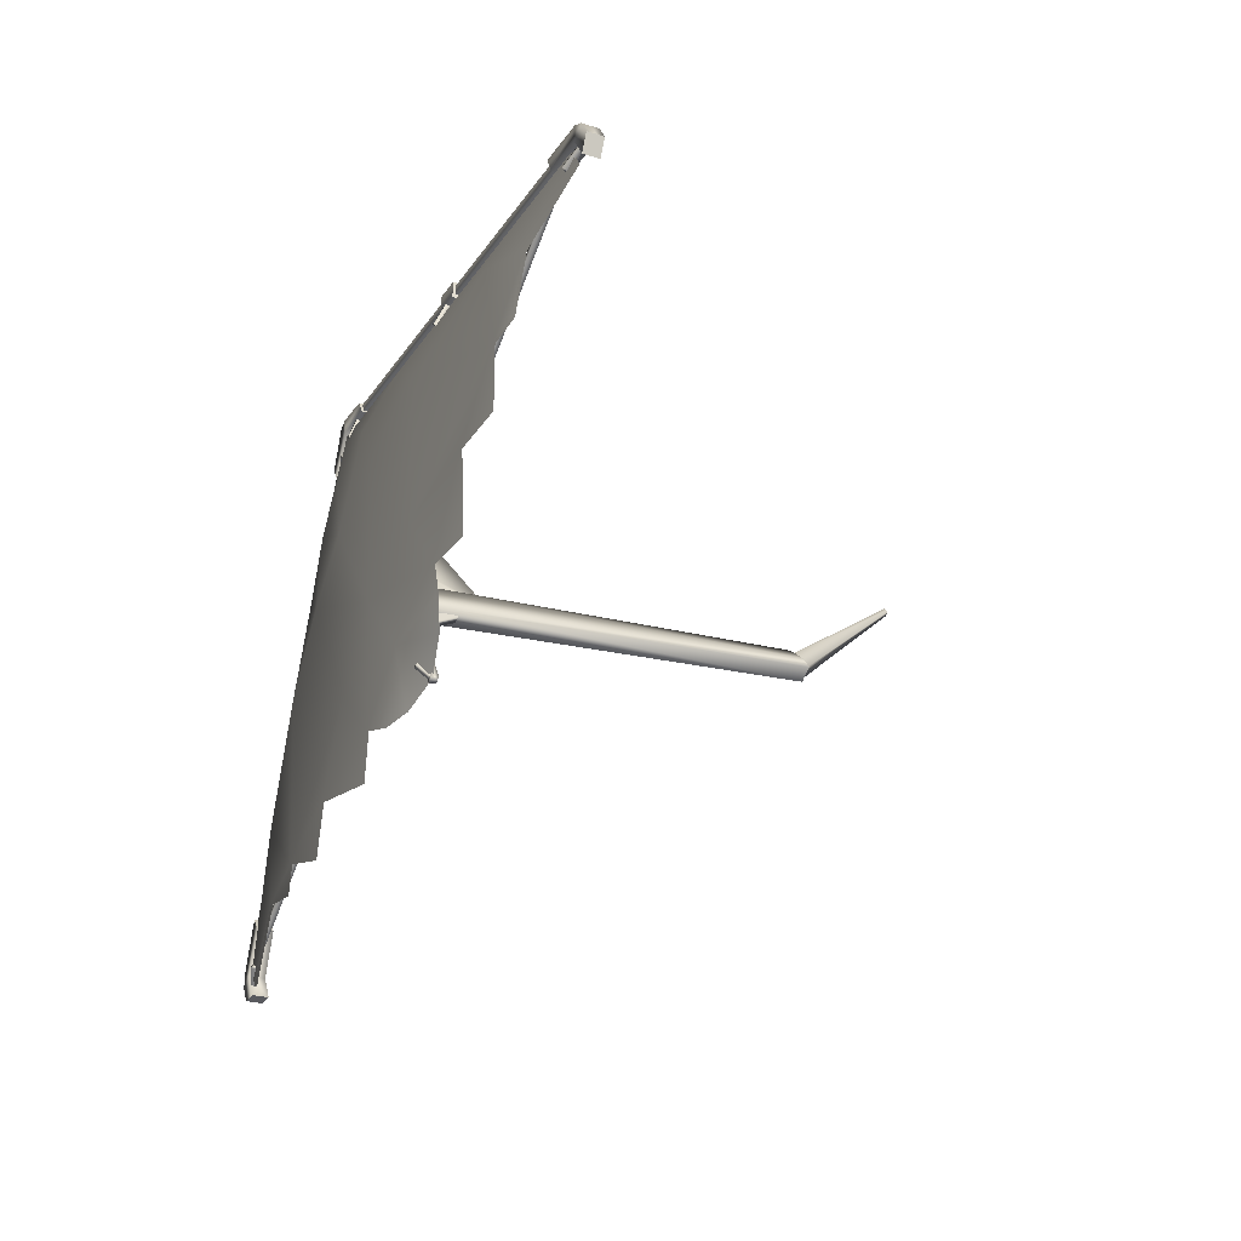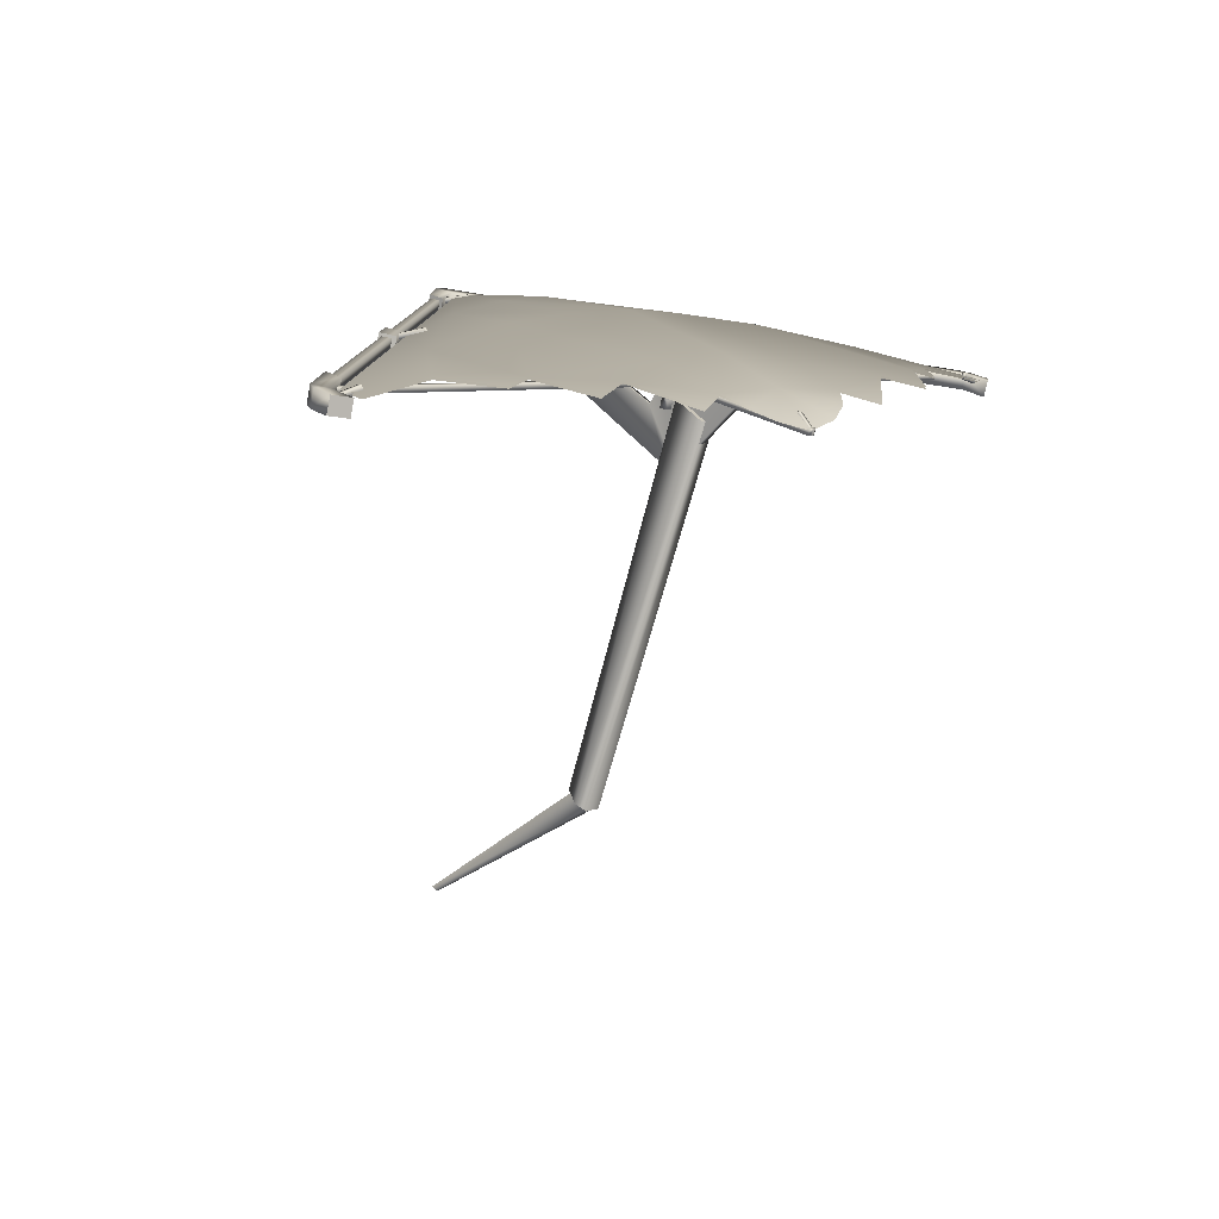
<metadata>
{"format":"obj","ext":"obj","renderer":"f3d","projection":"perspective","resolution":1024,"background":"white","views":[{"elev":-62.8,"azim":-111.3,"up":"+Z"},{"elev":6.3,"azim":130.6,"up":"+Y"}]}
</metadata>
<code>
g Wing_WarioKite_LOD0
v -0.006358 -0.007784 0.03431
v -0.01879 0.3609 -0.5525
v 0.01879 0.3609 -0.5525
v 0.006357 -0.007784 0.03431
v -0.00896 -0.01628 0.0153
v -0.0217 0.3037 -0.5835
v 0.00896 -0.01628 0.0153
v 0.0217 0.3037 -0.5835
v 0.006357 -0.007784 0.03431
v 0.01879 0.3609 -0.5525
v -0.01408 1.714 -0.05089
v -0.01186 1.372 -1.326
v 0.01186 1.372 -1.326
v 0.01408 1.714 -0.05089
v -0.0126 1.353 -1.321
v 1.073e-06 1.351 -1.326
v 1.073e-06 1.371 -1.331
v -0.01495 1.694 -0.04567
v 0.0126 1.353 -1.321
v 0.01186 1.372 -1.326
v 1.073e-06 1.371 -1.331
v 0.01495 1.694 -0.04567
v 0.0126 1.353 -1.321
v 1.073e-06 1.351 -1.326
v 0.01186 1.372 -1.326
v 0.01408 1.714 -0.05089
v -0.01178 1.251 -0.8728
v -0.01178 1.255 -0.8578
v 0.01178 1.255 -0.8578
v 0.01178 1.251 -0.8728
v 0.01178 1.256 -0.8882
v -0.01178 1.256 -0.8882
v 0.01178 1.421 -1.084
v -0.01178 1.421 -1.084
v 0.01178 1.634 -0.2893
v -0.01178 1.634 -0.2893
v 0.01178 1.251 -0.8728
v 0.01178 1.255 -0.8578
v 0.01178 1.256 -0.8882
v 0.00822 1.424 -0.7939
v 0.01178 1.634 -0.2893
v 0.00822 1.485 -0.8445
v 0.01178 1.421 -1.084
v 0.00822 1.556 -0.5797
v -0.01178 1.256 -0.8882
v -0.008221 1.485 -0.8445
v -0.008221 1.424 -0.7939
v -0.01178 1.255 -0.8578
v -0.01178 1.251 -0.8728
v -0.01178 1.421 -1.084
v -0.01178 1.634 -0.2893
v -0.008221 1.556 -0.5797
v -0.008221 1.424 -0.7939
v -0.008221 1.485 -0.8445
v 0.00822 1.485 -0.8445
v 0.00822 1.424 -0.7939
v 0.00822 1.556 -0.5797
v -0.008221 1.556 -0.5797
v -0.02529 0.3509 -0.521
v -0.02598 1.438 -0.9001
v 0.02598 1.438 -0.9001
v 0.02529 0.3509 -0.521
v -0.02529 0.3138 -0.5447
v -0.02598 1.381 -0.989
v -0.02529 0.2982 -0.5859
v 0.02529 0.2982 -0.5859
v 0.02598 1.381 -0.989
v -0.02529 0.3138 -0.5447
v 0.02529 0.3138 -0.5447
v -0.02529 0.3509 -0.521
v 0.02529 0.3509 -0.521
v 0.02529 0.3138 -0.5447
v 0.02598 1.438 -0.9001
v 0.02529 0.3509 -0.521
v -0.02598 1.438 -0.9001
v -0.02598 1.381 -0.989
v 0.02598 1.381 -0.989
v 0.02598 1.438 -0.9001
v -1.238 1.476 -0.8696
v -1.238 1.492 -0.8741
v 1.238 1.492 -0.8741
v 1.238 1.476 -0.8696
v -1.238 1.472 -0.8838
v 1.238 1.472 -0.8838
v -1.238 1.488 -0.8883
v 1.238 1.488 -0.8883
v -1.238 1.492 -0.8741
v 1.238 1.492 -0.8741
v 0.03112 1.44 -0.8565
v 0.03112 1.415 -0.8499
v -0.03112 1.415 -0.8499
v -0.03112 1.44 -0.8565
v 0.04011 1.46 -0.8619
v -0.04011 1.46 -0.8619
v 0.06126 1.472 -0.8651
v -0.06126 1.472 -0.8651
v -0.08069 1.499 -0.8722
v 0.08069 1.474 -0.8655
v 0.08069 1.499 -0.8722
v -0.08069 1.474 -0.8655
v -0.08069 1.499 -0.8722
v -0.08069 1.493 -0.8931
v 0.08069 1.493 -0.8931
v 0.08069 1.499 -0.8722
v 0.06126 1.466 -0.886
v 0.08069 1.468 -0.8864
v 0.08069 1.493 -0.8931
v -0.08069 1.493 -0.8931
v -0.06126 1.466 -0.886
v -0.08069 1.468 -0.8864
v 0.04011 1.455 -0.8828
v -0.04011 1.455 -0.8828
v 0.03112 1.434 -0.8773
v -0.03112 1.434 -0.8773
v 0.03112 1.41 -0.8708
v -0.03112 1.41 -0.8708
v -0.06126 1.466 -0.886
v -0.06126 1.472 -0.8651
v -0.04011 1.46 -0.8619
v -0.04011 1.455 -0.8828
v -0.08069 1.468 -0.8864
v -0.08069 1.474 -0.8655
v -0.03112 1.44 -0.8565
v -0.03112 1.434 -0.8773
v -0.03112 1.415 -0.8499
v -0.03112 1.41 -0.8708
v 0.03112 1.415 -0.8499
v 0.03112 1.41 -0.8708
v 0.03112 1.44 -0.8565
v 0.03112 1.434 -0.8773
v 0.04011 1.46 -0.8619
v 0.04011 1.455 -0.8828
v 0.06126 1.472 -0.8651
v 0.06126 1.466 -0.886
v 0.08069 1.474 -0.8655
v 0.08069 1.468 -0.8864
v 0.08069 1.474 -0.8655
v 0.08069 1.499 -0.8722
v 0.08069 1.493 -0.8931
v 0.08069 1.468 -0.8864
v -0.08069 1.468 -0.8864
v -0.08069 1.493 -0.8931
v -0.08069 1.499 -0.8722
v -0.08069 1.474 -0.8655
v 0.01922 1.692 -0.002731
v 0.01922 1.739 -0.0153
v 0.1154 1.72 -0.085
v 0.1154 1.673 -0.07243
v 1.073e-06 1.693 0.0002053
v 1.073e-06 1.68 -0.04489
v 1.073e-06 1.739 -0.01236
v 1.073e-06 1.727 -0.05746
v -0.01922 1.692 -0.002731
v -0.01922 1.739 -0.0153
v -0.1154 1.66 -0.1226
v -0.1154 1.673 -0.07243
v -0.1154 1.72 -0.085
v -0.1154 1.707 -0.1352
v 1.073e-06 1.68 -0.04489
v -0.1154 1.66 -0.1226
v 0.1154 1.66 -0.1226
v 0.1154 1.707 -0.1352
v 0.1154 1.66 -0.1226
v 0.1154 1.673 -0.07243
v 0.1154 1.72 -0.085
v 0.1154 1.707 -0.1352
v 0.1154 1.66 -0.1226
v -0.1154 1.66 -0.1226
v -0.1154 1.707 -0.1352
v -0.1154 1.72 -0.085
v -0.1154 1.673 -0.07243
v 0.6087 1.569 -0.4626
v 0.6087 1.615 -0.4752
v 0.6359 1.625 -0.4381
v 0.6359 1.578 -0.4256
v 0.6087 1.615 -0.4752
v 0.6758 1.603 -0.5212
v 0.703 1.613 -0.4842
v 0.6359 1.625 -0.4381
v 0.6359 1.578 -0.4256
v 0.703 1.566 -0.4716
v 0.6758 1.556 -0.5087
v 0.6087 1.569 -0.4626
v 0.6758 1.556 -0.5087
v 0.6087 1.569 -0.4626
v 0.6758 1.603 -0.5212
v 0.6758 1.556 -0.5087
v 0.703 1.566 -0.4716
v 0.703 1.613 -0.4842
v -0.6087 1.569 -0.4626
v -0.6359 1.578 -0.4256
v -0.6359 1.625 -0.4381
v -0.6087 1.615 -0.4752
v -0.6087 1.615 -0.4752
v -0.6359 1.625 -0.4381
v -0.703 1.613 -0.4842
v -0.6758 1.603 -0.5212
v -0.6359 1.578 -0.4256
v -0.703 1.566 -0.4716
v -0.6758 1.556 -0.5087
v -0.6087 1.569 -0.4626
v -0.6758 1.556 -0.5087
v -0.6087 1.569 -0.4626
v -0.6758 1.603 -0.5212
v -0.703 1.613 -0.4842
v -0.703 1.566 -0.4716
v -0.6758 1.556 -0.5087
v 0.6437 1.609 -0.4823
v 0.6002 1.626 -0.5495
v 0.6117 1.624 -0.5575
v 0.6552 1.607 -0.4903
v 0.6524 1.594 -0.4909
v 0.6089 1.603 -0.5561
v 0.5974 1.605 -0.5481
v 0.6409 1.596 -0.4829
v 0.6009 1.615 -0.5583
v 0.5974 1.605 -0.5481
v 0.6089 1.603 -0.5561
v 0.5974 1.605 -0.5481
v 0.6409 1.596 -0.4829
v -0.6377 1.611 -0.4781
v -0.6492 1.609 -0.4861
v -0.602 1.626 -0.5588
v -0.5942 1.627 -0.5453
v -0.6463 1.595 -0.4867
v -0.5992 1.605 -0.5574
v -0.5914 1.606 -0.5439
v -0.6348 1.597 -0.4787
v -0.5914 1.606 -0.5439
v -0.6348 1.597 -0.4787
v -0.59 1.617 -0.5546
v -0.5992 1.605 -0.5574
v -0.5914 1.606 -0.5439
v 0.02818 1.72 -0.1484
v 0.02867 1.709 -0.1575
v 0.0397 1.718 -0.1563
v 0.02534 1.699 -0.147
v 0.03687 1.696 -0.155
v 0.07145 1.711 -0.08316
v 0.02534 1.699 -0.147
v 0.06859 1.697 -0.08373
v 0.08298 1.709 -0.09109
v 0.08011 1.695 -0.09167
v 0.03687 1.696 -0.155
v 0.02534 1.699 -0.147
v 0.06859 1.697 -0.08373
v -0.07145 1.711 -0.08316
v -0.08298 1.709 -0.09109
v -0.0397 1.718 -0.1563
v -0.02818 1.72 -0.1484
v -0.08011 1.695 -0.09167
v -0.03687 1.696 -0.155
v -0.02534 1.699 -0.147
v -0.06859 1.697 -0.08373
v -0.02534 1.699 -0.147
v -0.06859 1.697 -0.08373
v -0.02867 1.709 -0.1575
v -0.03687 1.696 -0.155
v -0.02534 1.699 -0.147
v 1.244 1.496 -0.9737
v 1.236 1.487 -0.9808
v 1.245 1.496 -0.9879
v 1.239 1.475 -0.9725
v 1.24 1.475 -0.9867
v 1.319 1.474 -0.9666
v 1.239 1.475 -0.9725
v 1.314 1.461 -0.9659
v 1.32 1.474 -0.9808
v 1.315 1.461 -0.9802
v 1.24 1.475 -0.9867
v 1.239 1.475 -0.9725
v 1.314 1.461 -0.9659
v -1.319 1.474 -0.9666
v -1.32 1.474 -0.9808
v -1.245 1.496 -0.9879
v -1.244 1.496 -0.9737
v -1.315 1.461 -0.9802
v -1.24 1.475 -0.9867
v -1.239 1.475 -0.9725
v -1.314 1.461 -0.9659
v -1.239 1.475 -0.9725
v -1.314 1.461 -0.9659
v -1.236 1.487 -0.9808
v -1.24 1.475 -0.9867
v -1.239 1.475 -0.9725
v 1.194 1.463 -0.8556
v 1.194 1.51 -0.8682
v 1.201 1.523 -0.8208
v 1.201 1.476 -0.8082
v 1.305 1.489 -0.9453
v 1.305 1.468 -1.025
v 1.352 1.476 -0.9974
v 1.352 1.489 -0.9453
v 1.352 1.443 -0.9328
v 1.352 1.429 -0.9848
v 1.305 1.421 -1.012
v 1.305 1.443 -0.9328
v 1.305 1.421 -1.012
v 1.305 1.443 -0.9328
v 1.332 1.451 -0.8999
v 1.332 1.498 -0.9125
v 1.194 1.463 -0.8556
v 1.194 1.51 -0.8682
v 1.201 1.523 -0.8208
v 1.201 1.476 -0.8082
v 1.194 1.463 -0.8556
v 1.305 1.468 -1.025
v 1.305 1.421 -1.012
v 1.352 1.429 -0.9848
v 1.352 1.476 -0.9974
v -1.194 1.463 -0.8556
v -1.201 1.476 -0.8082
v -1.201 1.523 -0.8208
v -1.194 1.51 -0.8682
v -1.305 1.489 -0.9453
v -1.352 1.489 -0.9453
v -1.352 1.476 -0.9974
v -1.305 1.468 -1.025
v -1.352 1.443 -0.9328
v -1.352 1.429 -0.9848
v -1.305 1.421 -1.012
v -1.305 1.443 -0.9328
v -1.305 1.421 -1.012
v -1.305 1.443 -0.9328
v -1.332 1.451 -0.8999
v -1.332 1.498 -0.9125
v -1.194 1.463 -0.8556
v -1.194 1.51 -0.8682
v -1.201 1.523 -0.8208
v -1.201 1.476 -0.8082
v -1.194 1.463 -0.8556
v -1.305 1.468 -1.025
v -1.352 1.476 -0.9974
v -1.352 1.429 -0.9848
v -1.305 1.421 -1.012
v -0.006971 1.369 -1.325
v 0.00717 1.369 -1.325
v 0.006923 1.411 -1.287
v -0.007215 1.411 -1.287
v 0.007218 1.361 -1.314
v 0.007002 1.403 -1.27
v -0.007136 1.403 -1.27
v -0.006924 1.361 -1.314
v 0.007218 1.361 -1.314
v 0.007002 1.403 -1.27
v -0.0001256 1.414 -1.276
v 0.007002 1.403 -1.27
v -0.007136 1.403 -1.27
v -1.214 1.48 -0.8325
v -1.214 1.509 -0.8403
v -0.1043 1.711 -0.08481
v -0.1043 1.682 -0.07702
v -0.08933 1.706 -0.105
v -1.199 1.503 -0.8629
v -0.08933 1.677 -0.09725
v -1.199 1.474 -0.8551
v -1.199 1.474 -0.8551
v -0.08933 1.677 -0.09725
v 1.214 1.48 -0.8325
v 0.1043 1.682 -0.07702
v 0.1043 1.711 -0.08481
v 1.214 1.509 -0.8403
v 0.08933 1.706 -0.105
v 1.199 1.503 -0.8629
v 0.08933 1.677 -0.09725
v 1.199 1.474 -0.8551
v 1.199 1.474 -0.8551
v 0.08933 1.677 -0.09725
v 1.073e-06 1.676 -0.7148
v 1.073e-06 1.713 -0.4007
v -0.1762 1.699 -0.4123
v 1.073e-06 1.719 -0.07805
v -0.3855 1.663 -0.4365
v -0.2304 1.664 -0.7217
v 1.073e-06 1.562 -1.038
v -0.2688 1.537 -1.065
v -0.2564 1.46 -1.227
v -0.5437 1.495 -1.158
v -0.3789 1.426 -1.278
v -0.8047 1.508 -1.09
v -0.5133 1.635 -0.7559
v -0.885 1.572 -0.834
v -1.02 1.508 -0.9859
v -0.6393 1.603 -0.5155
v -0.6874 1.463 -1.213
v -0.8929 1.487 -1.109
v 1.073e-06 1.472 -1.218
v 0.2564 1.46 -1.227
v 0.2688 1.537 -1.065
v 0.2304 1.664 -0.7217
v 0.5133 1.635 -0.7559
v 0.8047 1.508 -1.09
v 0.3855 1.663 -0.4365
v 0.885 1.572 -0.834
v 0.5437 1.495 -1.158
v 0.6874 1.463 -1.213
v 1.02 1.508 -0.9859
v 0.8929 1.487 -1.109
v 0.3789 1.426 -1.278
v 0.1762 1.699 -0.4123
v 0.6243 1.607 -0.5114
v 0.6393 1.603 -0.5155
v 1.279 1.487 -0.953
v 1.279 1.469 -1.023
v -1.279 1.487 -0.953
v -1.279 1.469 -1.023
v 0.2023 1.427 -1.276
v 0.1188 1.394 -1.31
v 1.073e-06 1.37 -1.322
v -0.1188 1.394 -1.31
v -0.2023 1.427 -1.276
v 1.073e-06 1.67 -0.7134
v -0.1762 1.693 -0.4108
v 1.073e-06 1.708 -0.3992
v 1.073e-06 1.713 -0.0766
v -0.3855 1.658 -0.4351
v -0.2304 1.658 -0.7202
v 1.073e-06 1.556 -1.036
v -0.2688 1.532 -1.064
v -0.2564 1.455 -1.225
v -0.5437 1.49 -1.156
v -0.3789 1.421 -1.277
v -0.8047 1.502 -1.088
v -0.5133 1.63 -0.7545
v -0.885 1.566 -0.8325
v -1.02 1.503 -0.9845
v -0.6393 1.597 -0.5141
v -0.6874 1.457 -1.212
v -0.8929 1.482 -1.108
v 0.1762 1.693 -0.4108
v 0.2304 1.658 -0.7202
v 0.2688 1.532 -1.064
v 0.2564 1.455 -1.225
v 0.5133 1.63 -0.7545
v 0.3855 1.658 -0.4351
v 0.885 1.566 -0.8325
v 0.8047 1.502 -1.088
v 0.5437 1.49 -1.156
v 0.6874 1.457 -1.212
v 1.02 1.503 -0.9845
v 0.8929 1.482 -1.108
v 0.3789 1.421 -1.277
v 0.6243 1.601 -0.51
v 0.6393 1.597 -0.5141
v 1.279 1.481 -0.9515
v 1.279 1.464 -1.022
v 1.073e-06 1.466 -1.216
v -0.2023 1.422 -1.275
v -0.1188 1.389 -1.309
v 1.073e-06 1.365 -1.321
v 0.1188 1.389 -1.309
v 0.2023 1.422 -1.275
v -1.279 1.481 -0.9515
v -1.279 1.464 -1.022
g Wing_WarioKite_LOD0_0
f 3 2 1
f 4 3 1
f 1 2 5
f 2 6 5
f 7 5 6
f 8 7 6
f 7 8 9
f 8 10 9
f 13 12 11
f 14 13 11
f 11 12 15
f 16 15 12
f 17 16 12
f 18 11 15
f 19 16 17
f 20 19 17
f 13 21 12
f 22 18 15
f 23 22 15
f 24 23 15
f 23 25 22
f 25 26 22
f 29 28 27
f 30 29 27
f 30 27 31
f 27 32 31
f 31 32 33
f 32 34 33
f 29 35 28
f 35 36 28
f 39 38 37
f 39 40 38
f 40 41 38
f 39 42 40
f 39 43 42
f 40 44 41
f 47 46 45
f 48 47 45
f 48 45 49
f 46 50 45
f 48 51 47
f 51 52 47
f 55 54 53
f 56 55 53
f 56 53 57
f 53 58 57
f 61 60 59
f 62 61 59
f 63 59 60
f 63 60 64
f 63 64 65
f 66 65 64
f 67 66 64
f 65 66 68
f 66 69 68
f 68 69 70
f 69 71 70
f 72 66 67
f 72 67 73
f 72 73 74
f 77 76 75
f 78 77 75
f 81 80 79
f 82 81 79
f 82 79 83
f 84 82 83
f 84 83 85
f 86 84 85
f 86 85 87
f 88 86 87
f 91 90 89
f 92 91 89
f 92 89 93
f 94 92 93
f 94 93 95
f 96 94 95
f 97 96 95
f 97 95 98
f 98 99 97
f 97 100 96
f 103 102 101
f 104 103 101
f 107 106 105
f 105 108 107
f 105 109 108
f 109 110 108
f 105 111 109
f 111 112 109
f 111 113 112
f 113 114 112
f 113 115 114
f 115 116 114
f 119 118 117
f 120 119 117
f 117 118 121
f 118 122 121
f 123 119 120
f 124 123 120
f 125 123 124
f 126 125 124
f 125 126 127
f 126 128 127
f 129 127 128
f 130 129 128
f 131 129 130
f 132 131 130
f 133 131 132
f 134 133 132
f 135 133 134
f 136 135 134
f 139 138 137
f 140 139 137
f 143 142 141
f 144 143 141
f 147 146 145
f 148 147 145
f 145 146 149
f 145 149 150
f 146 151 149
f 151 146 152
f 146 147 152
f 149 151 153
f 150 149 153
f 151 154 153
f 154 151 152
f 150 153 155
f 153 156 155
f 153 154 156
f 154 152 157
f 154 157 156
f 152 158 157
f 152 159 158
f 159 160 158
f 161 159 152
f 162 161 152
f 147 162 152
f 163 148 145
f 150 163 145
f 166 165 164
f 167 166 164
f 170 169 168
f 171 170 168
f 174 173 172
f 175 174 172
f 178 177 176
f 179 178 176
f 178 179 180
f 181 178 180
f 181 180 182
f 180 183 182
f 176 177 184
f 185 176 184
f 188 187 186
f 189 188 186
f 192 191 190
f 193 192 190
f 196 195 194
f 197 196 194
f 195 196 198
f 196 199 198
f 198 199 200
f 201 198 200
f 197 194 202
f 194 203 202
f 206 205 204
f 207 206 204
f 210 209 208
f 211 210 208
f 210 211 212
f 213 210 212
f 208 209 214
f 215 208 214
f 210 216 209
f 216 217 209
f 216 218 217
f 210 218 216
f 213 212 219
f 212 220 219
f 223 222 221
f 224 223 221
f 222 223 225
f 223 226 225
f 225 226 227
f 228 225 227
f 224 221 229
f 221 230 229
f 224 231 223
f 232 223 231
f 233 231 224
f 232 231 233
f 236 235 234
f 235 237 234
f 235 238 237
f 236 238 235
f 236 234 239
f 239 234 240
f 241 239 240
f 242 236 239
f 236 242 243
f 244 236 243
f 244 243 245
f 243 246 245
f 249 248 247
f 250 249 247
f 248 249 251
f 249 252 251
f 250 247 253
f 247 254 253
f 251 252 255
f 256 251 255
f 250 257 249
f 258 249 257
f 258 257 259
f 259 257 250
f 262 261 260
f 261 263 260
f 261 264 263
f 262 264 261
f 262 260 265
f 265 260 266
f 267 265 266
f 268 262 265
f 262 268 269
f 270 262 269
f 270 269 271
f 269 272 271
f 275 274 273
f 276 275 273
f 274 275 277
f 275 278 277
f 277 278 279
f 280 277 279
f 276 273 281
f 273 282 281
f 276 283 275
f 284 275 283
f 285 283 276
f 284 283 285
f 288 287 286
f 289 288 286
f 292 291 290
f 293 292 290
f 292 293 294
f 295 292 294
f 295 294 296
f 294 297 296
f 290 291 298
f 299 290 298
f 294 300 297
f 301 300 294
f 293 301 294
f 290 301 293
f 299 302 290
f 302 303 290
f 290 303 301
f 303 304 301
f 301 304 300
f 304 305 300
f 300 305 297
f 305 306 297
f 309 308 307
f 310 309 307
f 313 312 311
f 314 313 311
f 317 316 315
f 318 317 315
f 316 317 319
f 317 320 319
f 319 320 321
f 322 319 321
f 318 315 323
f 315 324 323
f 325 319 322
f 326 316 319
f 325 326 319
f 326 315 316
f 327 324 315
f 328 327 315
f 328 315 326
f 329 328 326
f 329 326 325
f 330 329 325
f 330 325 322
f 331 330 322
f 334 333 332
f 335 334 332
f 338 337 336
f 339 338 336
f 337 338 340
f 338 341 340
f 339 336 342
f 336 343 342
f 343 344 342
f 344 345 342
f 339 346 338
f 347 338 346
f 348 346 339
f 347 346 348
f 351 350 349
f 352 351 349
f 351 353 350
f 353 354 350
f 353 355 354
f 355 356 354
f 352 349 357
f 358 352 357
f 361 360 359
f 362 361 359
f 363 361 362
f 364 363 362
f 365 363 364
f 366 365 364
f 359 360 367
f 360 368 367
f 371 370 369
f 372 370 371
f 372 371 373
f 371 374 373
f 374 371 369
f 369 375 374
f 374 375 376
f 376 375 377
f 377 378 376
f 377 379 378
f 376 378 380
f 376 380 381
f 381 373 374
f 381 374 376
f 382 373 381
f 382 381 380
f 383 382 380
f 373 382 384
f 373 384 372
f 385 380 378
f 380 386 383
f 377 375 387
f 388 387 375
f 375 389 388
f 375 390 389
f 375 369 390
f 389 390 391
f 392 389 391
f 393 391 390
f 393 394 391
f 394 392 391
f 395 389 392
f 395 388 389
f 395 392 396
f 394 397 392
f 397 398 392
f 388 395 399
f 390 400 393
f 400 390 369
f 370 400 369
f 370 372 400
f 400 372 393
f 401 393 372
f 394 393 401
f 394 401 402
f 402 401 372
f 403 394 402
f 397 394 403
f 397 403 404
f 383 406 405
f 383 405 382
f 382 405 384
f 388 407 387
f 407 408 387
f 408 409 387
f 387 409 410
f 387 410 411
f 377 387 411
f 414 413 412
f 414 415 413
f 413 415 416
f 417 413 416
f 413 417 412
f 418 412 417
f 418 417 419
f 418 419 420
f 421 420 419
f 422 420 421
f 419 423 421
f 424 423 419
f 416 424 417
f 417 424 419
f 416 425 424
f 424 425 423
f 425 426 423
f 425 416 427
f 427 416 415
f 423 428 421
f 429 423 426
f 415 414 430
f 430 414 412
f 412 418 431
f 431 430 412
f 431 418 432
f 432 418 433
f 431 432 434
f 434 435 431
f 415 430 435
f 430 431 435
f 436 435 434
f 437 434 432
f 437 436 434
f 437 432 438
f 433 438 432
f 437 438 439
f 440 436 437
f 441 440 437
f 438 433 442
f 435 443 415
f 435 436 443
f 443 436 444
f 436 445 444
f 436 440 445
f 445 440 446
f 443 444 415
f 447 433 418
f 418 420 447
f 447 420 448
f 449 447 448
f 450 447 449
f 450 451 447
f 451 452 447
f 452 433 447
f 454 426 453
f 453 426 425
f 453 425 427

</code>
